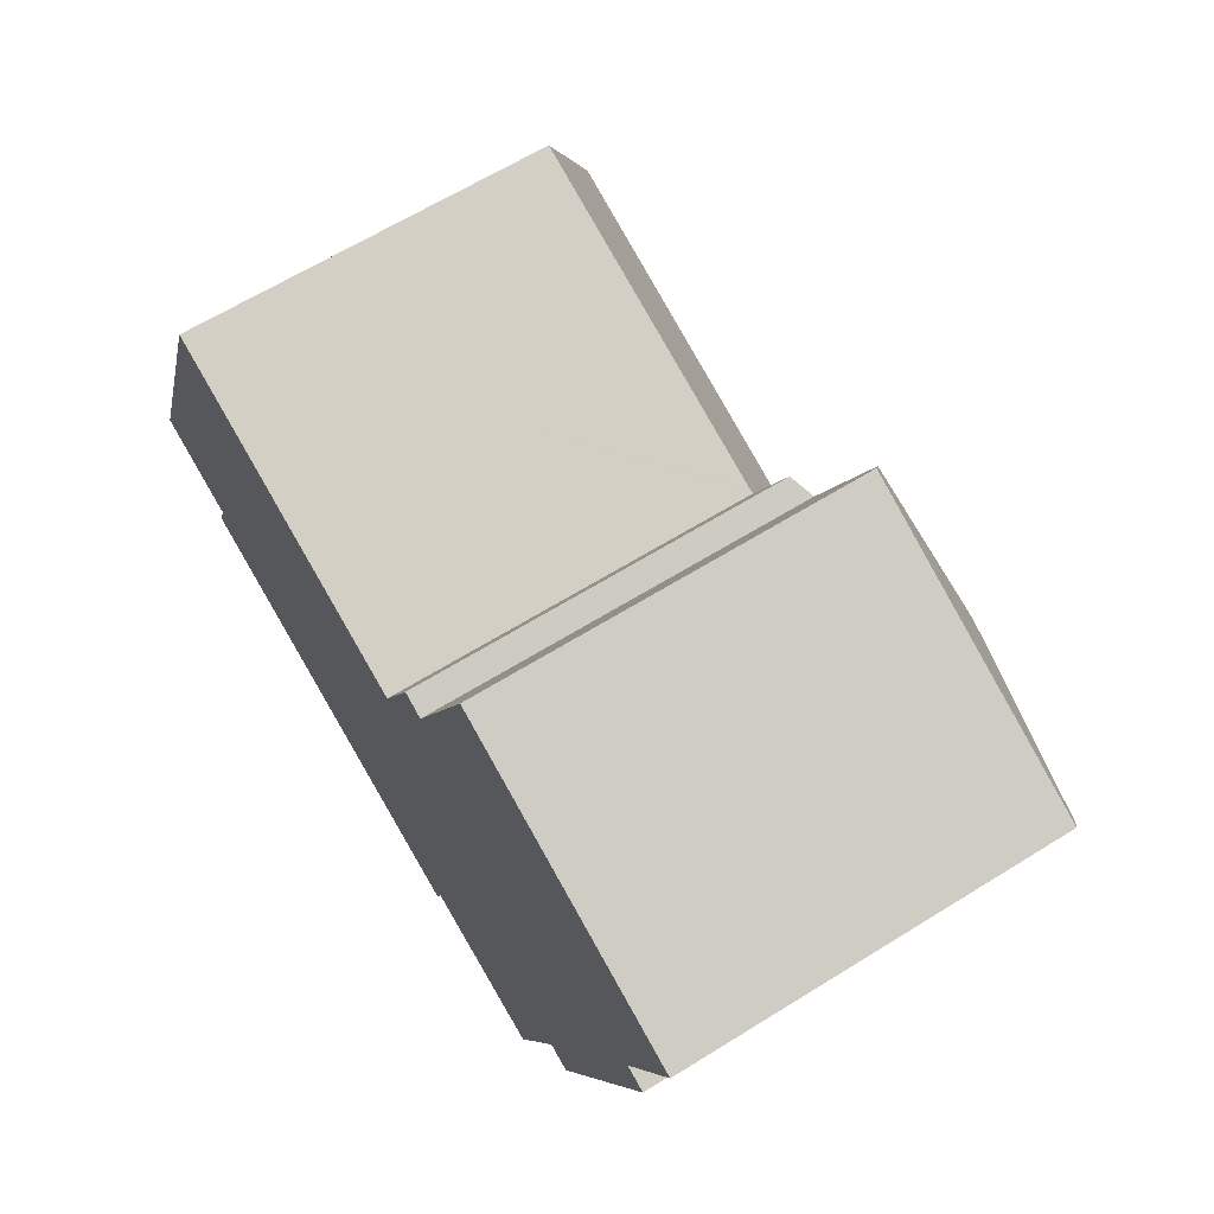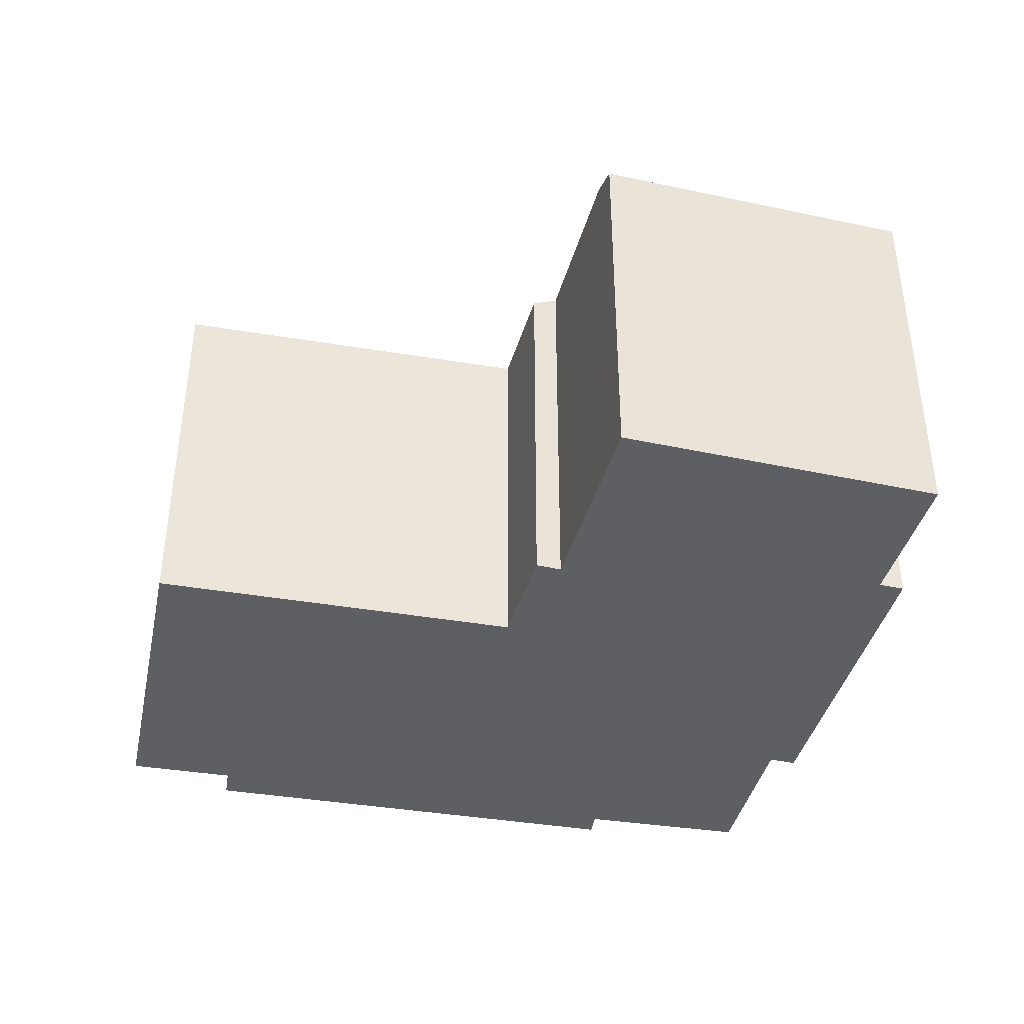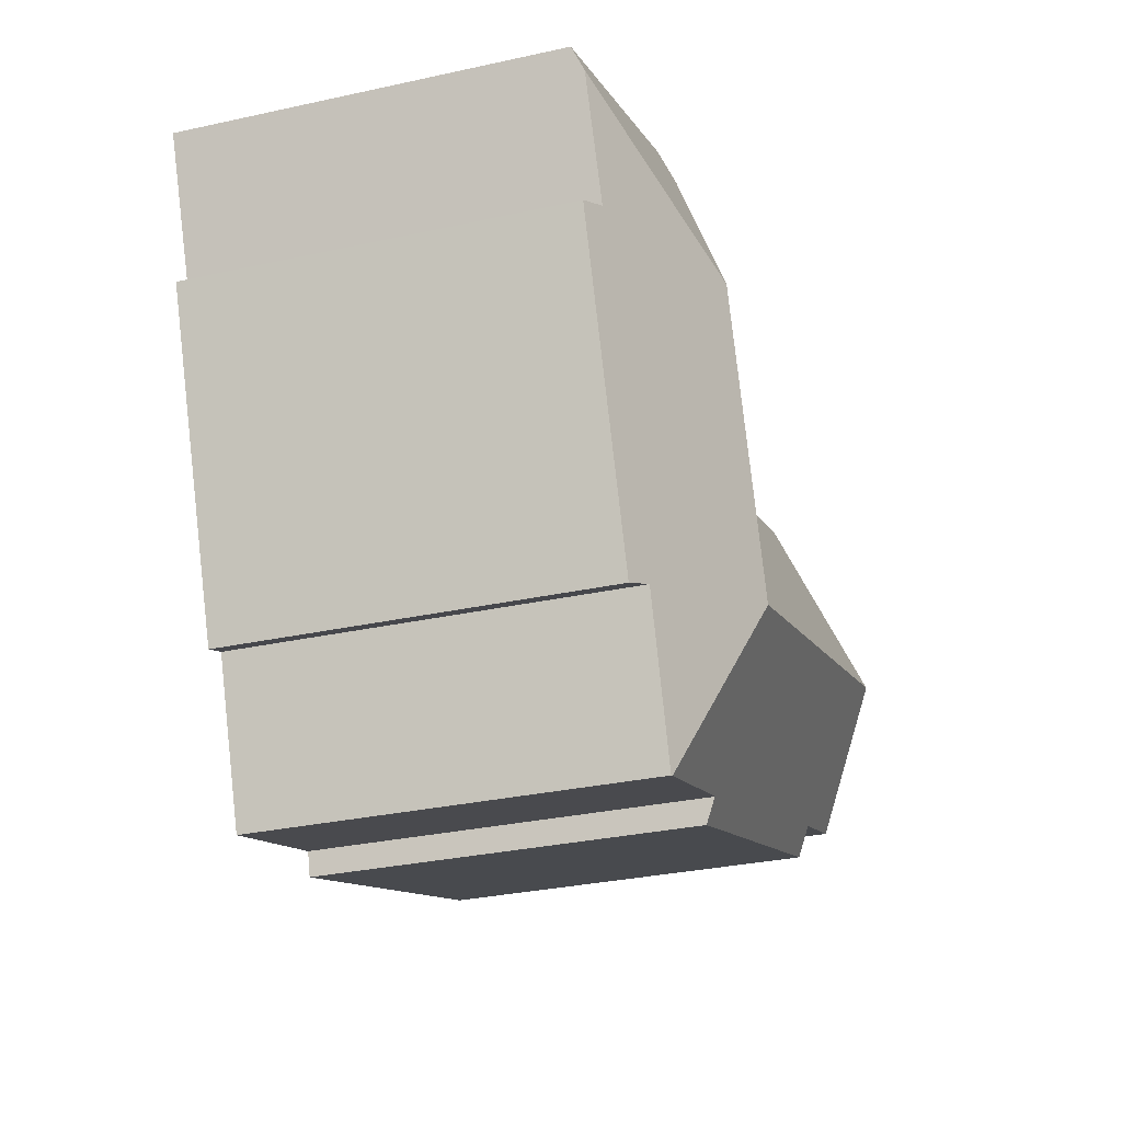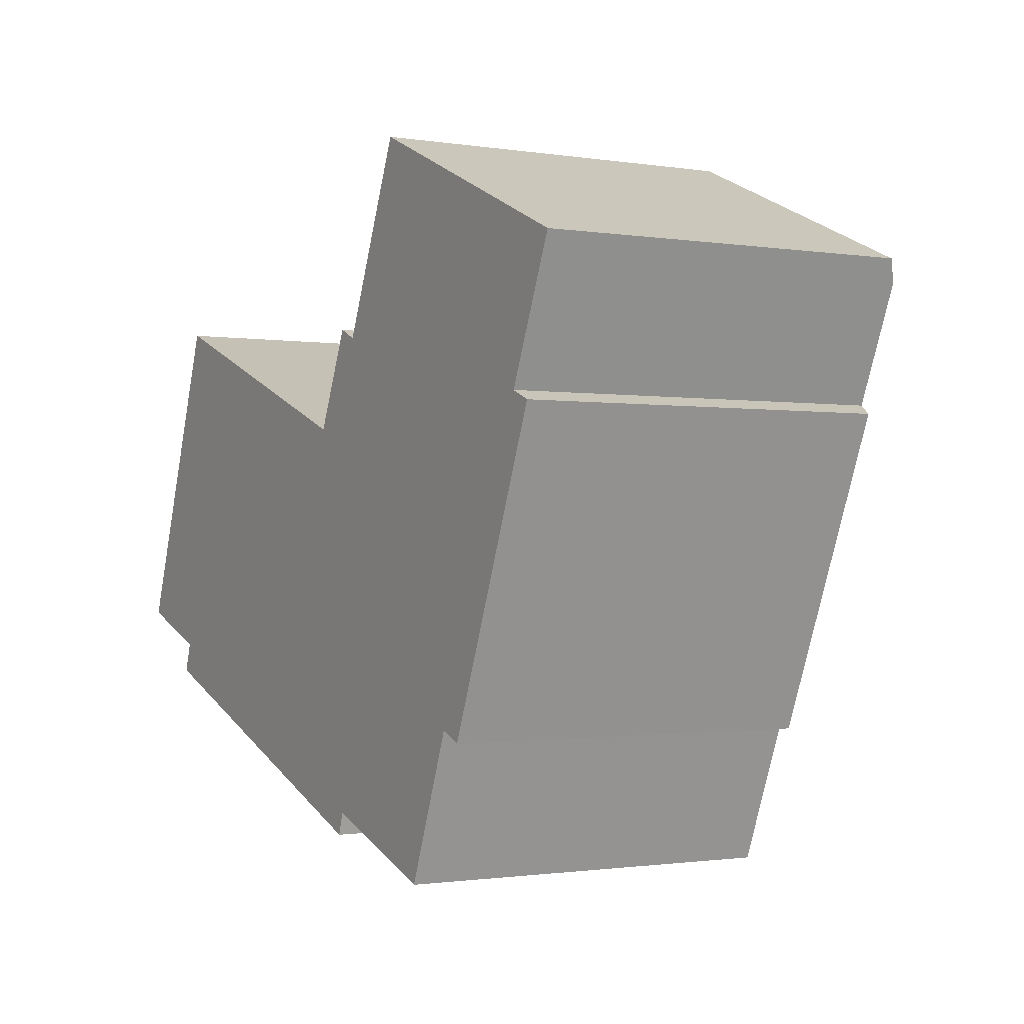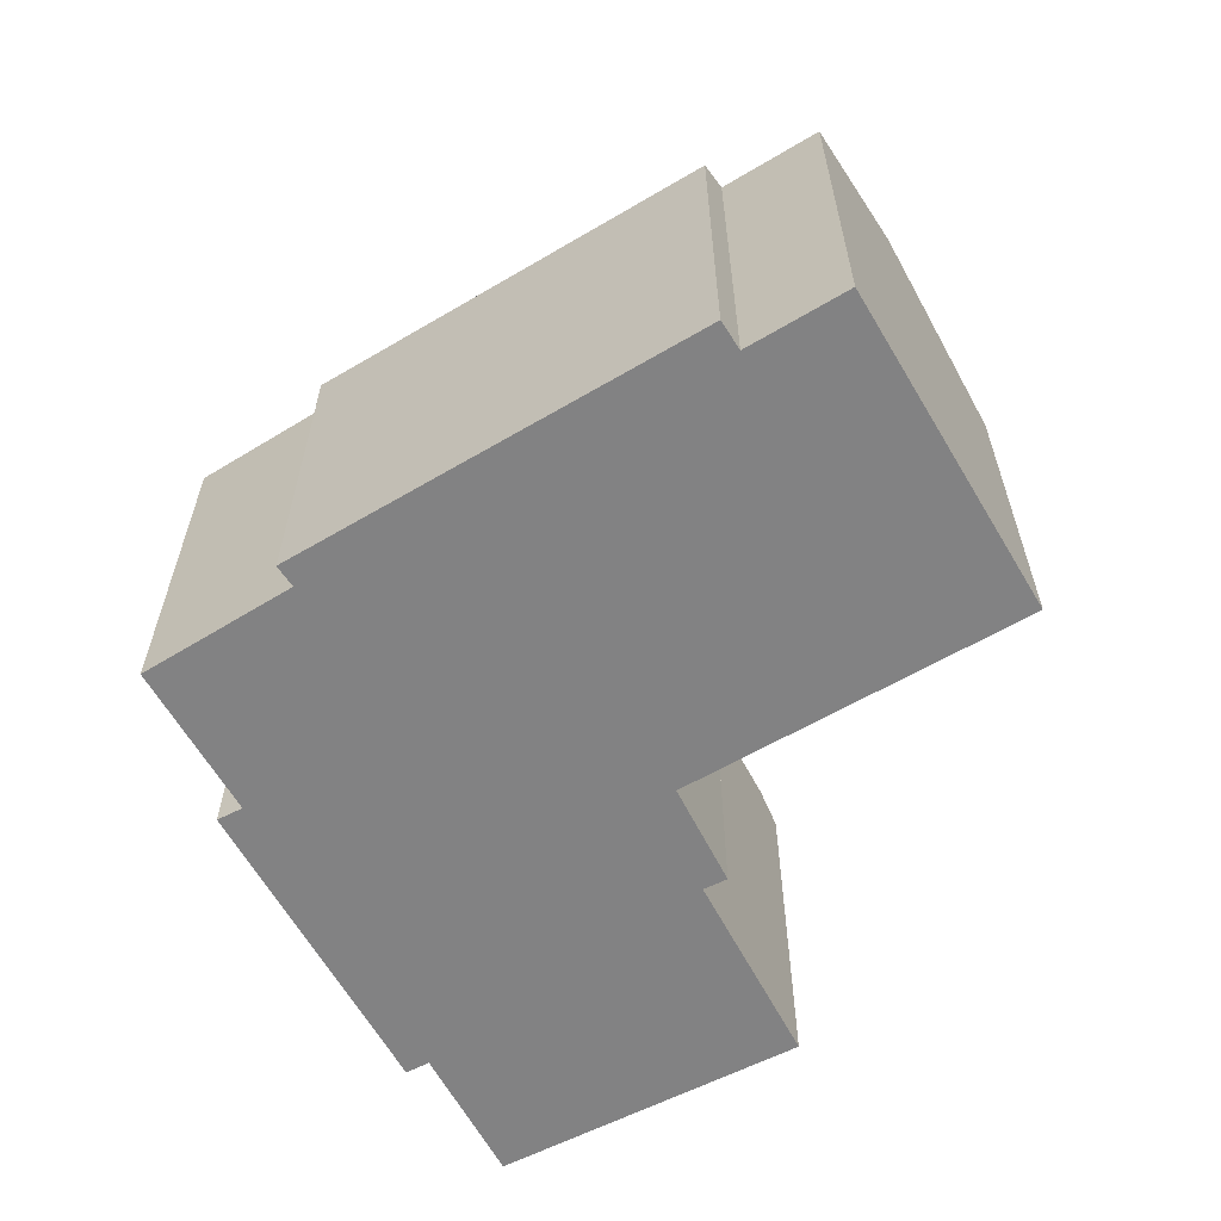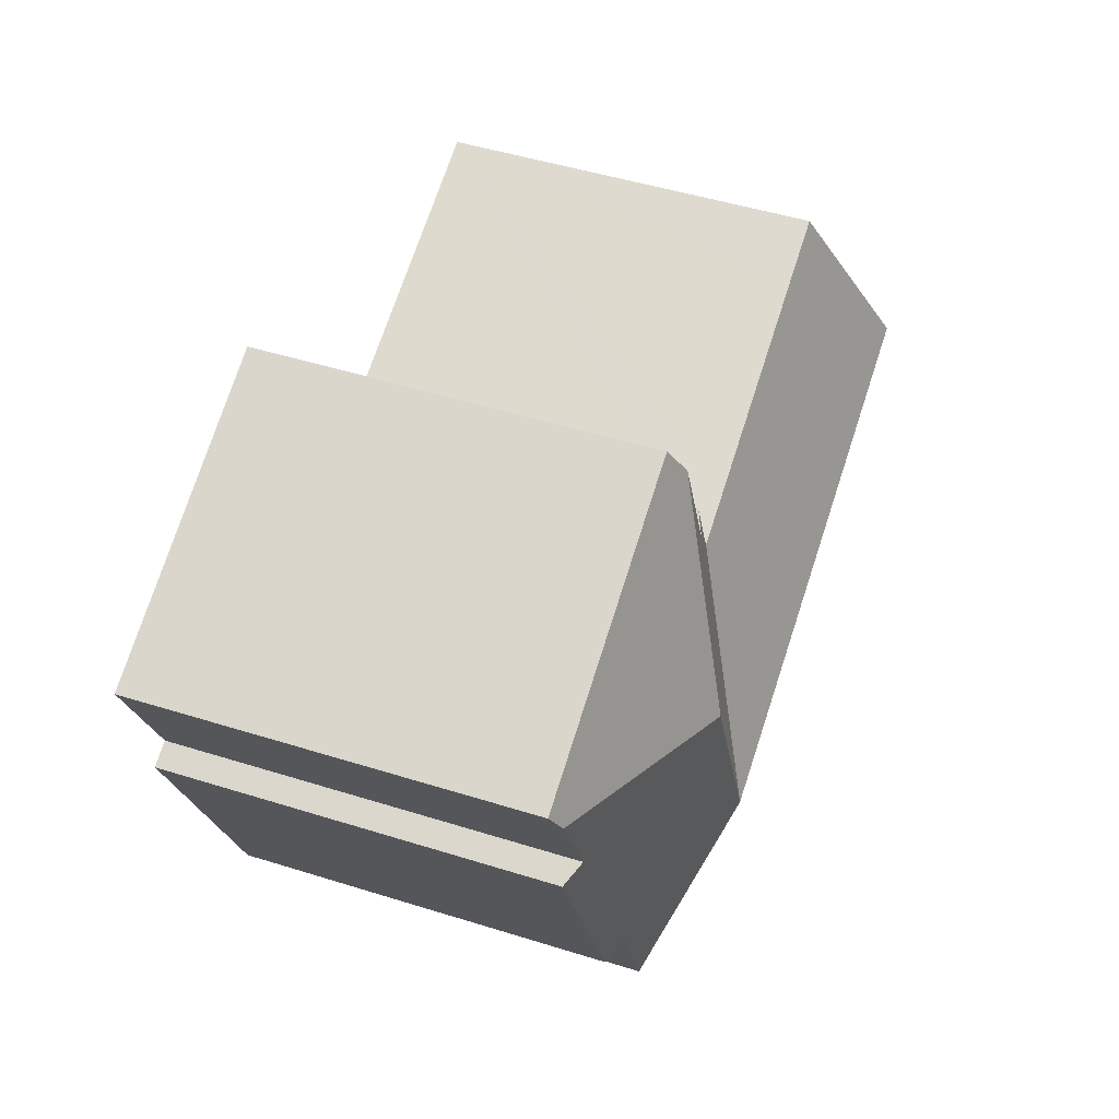
<metadata>
{"format":"obj","ext":"obj","renderer":"f3d","projection":"perspective","resolution":1024,"background":"white","views":[{"elev":64.0,"azim":57.9,"up":"+Z"},{"elev":-40.3,"azim":8.5,"up":"+Y"},{"elev":-31.6,"azim":107.2,"up":"+Z"},{"elev":-1.3,"azim":59.8,"up":"+Z"},{"elev":-60.9,"azim":-129.0,"up":"+Y"},{"elev":48.5,"azim":109.3,"up":"+Z"}]}
</metadata>
<code>
v  26.16 11.3 9.457
v  17.82 11.01 13.8
v  26.43 11.01 10.09
v  19.84 13.33 6.881
v  17.41 11.44 12.85
v  16.53 13.33 -1.157
v  21.02 11.34 -2.761
v  19.3 11.31 -7.121
v  23.88 11.01 2.112
v  21.75 11.01 -3.078
v  18.65 13.33 3.981
v  25.42 11.01 5.874
v  24.75 11.32 6.157
v  19.25 11.34 -7.104
v  2.619 11.04 -1.912
v  2.914 11.43 -1.041
v  6.303 11.03 -3.247
v  14.79 11.31 -5.572
v  11.2 13.33 0.746
v  14.58 11.01 -6.245
v  9.861 11.02 -4.536
v  9.139 11.02 -4.275
v  1.554 13.33 4.192
v  0 11.43 6.998e-16
v  5.359 10.97 8.726
v  3.483 10.97 9.396
v  3.491 10.96 9.418
v  12.08 11.01 6.233
v  13.28 11.01 5.791
v  13.38 11.01 5.754
v  15.41 11.4 8.299
v  13.72 11.05 6.347
v  14.74 11.09 8.6
v  13.48 11.04 5.825
v  13.44 11.04 5.731
v  2.914 6.374e-17 -1.041
v  2.619 1.171e-16 -1.912
v  0 0 0
v  3.491 -5.767e-16 9.418
v  1.554 -2.567e-16 4.192
v  3.483 -5.753e-16 9.396
v  19.3 4.36e-16 -7.121
v  14.79 3.412e-16 -5.572
v  19.25 4.35e-16 -7.104
v  6.303 1.988e-16 -3.247
v  9.139 2.618e-16 -4.275
v  9.861 2.777e-16 -4.536
v  14.58 3.824e-16 -6.245
v  13.38 -3.523e-16 5.754
v  13.44 -3.509e-16 5.731
v  5.359 -5.343e-16 8.726
v  12.08 -3.817e-16 6.233
v  13.28 -3.546e-16 5.791
v  13.48 -3.567e-16 5.825
v  14.74 -5.266e-16 8.6
v  13.72 -3.886e-16 6.347
v  15.41 -5.082e-16 8.299
v  17.82 -8.449e-16 13.8
v  17.41 -7.87e-16 12.85
v  26.43 -6.175e-16 10.09
v  24.75 -3.77e-16 6.157
v  25.42 -3.597e-16 5.874
v  26.16 -5.791e-16 9.457
v  21.75 1.885e-16 -3.078
v  23.88 -1.293e-16 2.112
v  21.02 1.691e-16 -2.761
g defaultobject
f 1 2 3
f 2 1 4
f 2 4 5
f 6 7 8
f 7 9 10
f 9 7 6
f 9 6 11
f 9 11 12
f 12 11 4
f 12 4 13
f 13 4 1
f 6 8 14
f 15 16 17
f 18 6 14
f 6 18 19
f 19 18 20
f 19 20 21
f 19 21 22
f 19 22 23
f 23 22 17
f 23 17 16
f 23 16 24
f 25 26 27
f 26 19 23
f 19 26 25
f 19 25 28
f 19 28 29
f 19 29 6
f 6 29 30
f 4 31 5
f 31 32 33
f 32 31 4
f 32 4 11
f 32 11 34
f 34 11 35
f 35 6 30
f 6 35 11
f 15 36 16
f 36 15 37
f 38 23 24
f 23 38 26
f 26 38 27
f 27 38 39
f 39 38 40
f 39 40 41
f 36 24 16
f 24 36 38
f 8 18 14
f 18 8 42
f 18 42 43
f 43 42 44
f 17 37 15
f 37 17 45
f 45 17 22
f 45 22 46
f 46 22 21
f 46 21 47
f 47 21 20
f 47 20 48
f 39 25 27
f 25 39 28
f 28 39 29
f 29 39 30
f 30 39 35
f 35 39 49
f 35 49 50
f 49 39 51
f 49 51 52
f 49 52 53
f 50 34 35
f 34 50 32
f 32 50 33
f 33 50 54
f 33 54 55
f 55 54 56
f 57 5 31
f 5 57 2
f 2 57 58
f 58 57 59
f 33 57 31
f 57 33 55
f 58 3 2
f 3 58 60
f 61 12 13
f 12 61 62
f 3 13 1
f 13 3 61
f 61 3 60
f 61 60 63
f 62 9 12
f 9 62 10
f 10 62 64
f 64 62 65
f 66 8 7
f 8 66 42
f 43 20 18
f 20 43 48
f 10 66 7
f 66 10 64
f 63 57 61
f 57 63 59
f 59 63 60
f 59 60 58
f 62 50 65
f 50 62 54
f 54 62 56
f 56 62 57
f 56 57 55
f 57 62 61
f 65 66 64
f 66 65 40
f 40 65 50
f 40 50 49
f 40 49 41
f 41 49 53
f 41 53 52
f 41 52 51
f 41 51 39
f 66 44 42
f 44 66 43
f 43 66 47
f 47 66 46
f 46 66 45
f 45 66 37
f 37 66 36
f 36 66 38
f 38 66 40
f 47 48 43

</code>
